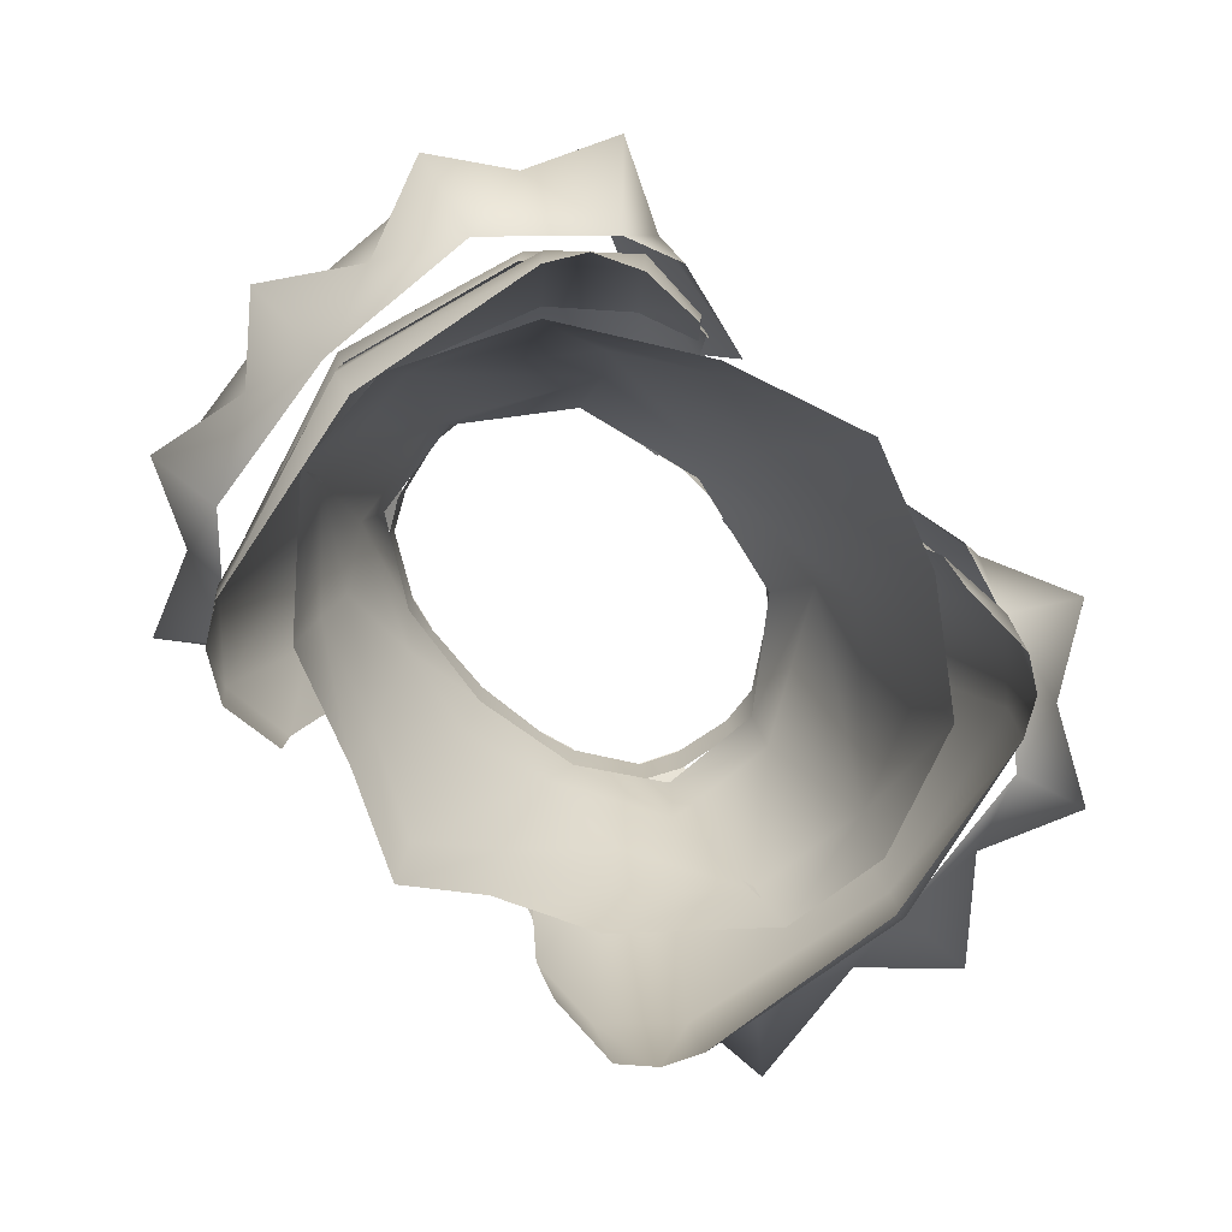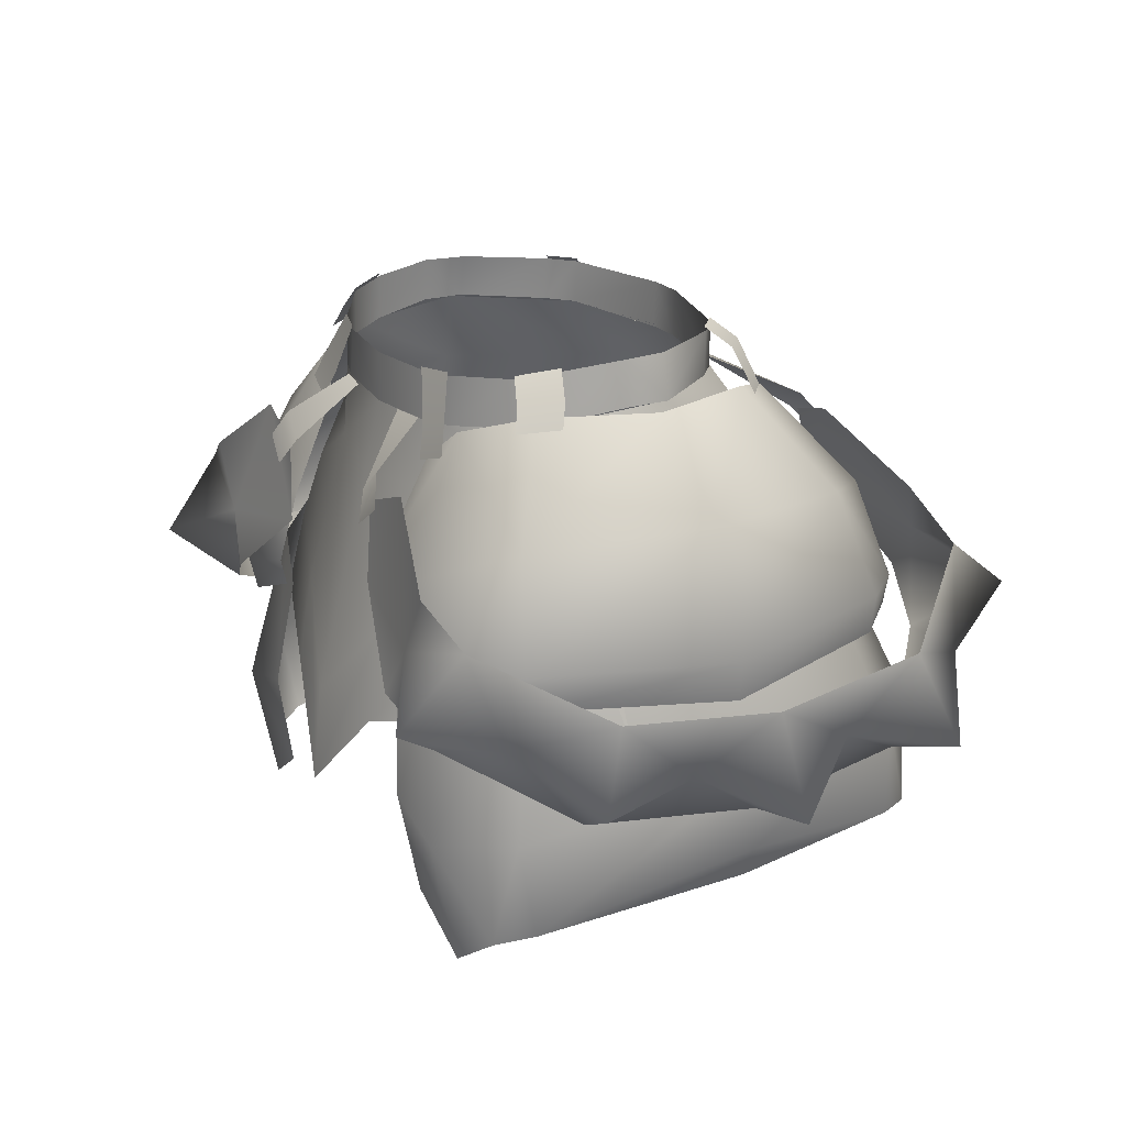
<metadata>
{"format":"obj","ext":"obj","renderer":"f3d","projection":"perspective","resolution":1024,"background":"white","views":[{"elev":-75.7,"azim":135.3,"up":"+Y"},{"elev":21.0,"azim":62.0,"up":"+Y"}]}
</metadata>
<code>
g mesh00
v 15.48 -16.56 14.12
v 14.8 -11.56 12.65
v 6.656 -18.83 17.26
v 14.8 -11.56 12.65
v 22.78 -18.87 5.861
v 23.94 -20.01 -4.633
v 18.28 -25.03 -15.44
v 13.92 -11.37 -15.13
v 18.89 -5.943 -0.7846
v 11.97 -5.562 -12.87
v 13.92 -11.37 -15.13
v 0.001108 -5.559 -14.42
v -7.739 -7.652 13.55
v -17.59 -6.715 8.782
v -14.97 -11.56 12.65
v -22.95 -18.87 5.861
v -17.59 -6.715 8.782
v -18.88 -5.943 -0.7454
v -22.95 -18.87 5.861
v -24.11 -20.01 -4.633
v 17.6 -6.715 8.763
v 7.743 -7.652 13.54
v -0.082 -25.84 19.53
v 7.743 -7.652 13.54
v 0.001108 -8.152 15.11
v -7.739 -7.652 13.55
v -6.822 -18.83 17.26
v -14.97 -11.56 12.65
v -15.65 -16.56 14.12
v -22.95 -18.87 5.861
v 9.152 -28.95 -21.22
v -0.082 -32.29 -23.92
v -0.082 -13.43 -18.84
v -9.319 -28.95 -21.22
v -14.08 -11.37 -15.13
v -18.45 -25.03 -15.44
v -24.11 -20.01 -4.633
v 9.152 -28.95 -21.22
v -0.082 -13.43 -18.84
v -14.08 -11.37 -15.13
v -11.97 -5.562 -12.87
v -18.88 -5.943 -0.7454
f 1 2 3
f 4 1 5
f 6 7 8
f 9 6 10
f 10 6 11
f 10 11 12
f 13 14 15
f 15 14 16
f 17 18 19
f 19 18 20
f 5 21 2
f 2 21 22
f 2 22 3
f 3 22 23
f 24 25 23
f 23 25 26
f 23 26 27
f 27 26 28
f 27 28 29
f 29 28 30
f 31 32 33
f 33 32 34
f 33 34 35
f 35 34 36
f 35 36 37
f 7 38 8
f 8 38 39
f 8 39 12
f 12 39 40
f 12 40 41
f 41 40 37
f 41 37 42
v 26.44 -35.6 -3.609
v 28.07 -32.65 -3.336
v 23.4 -38.19 12.44
v 23.94 -20.01 -4.633
v 18.89 -5.943 -0.7846
v 22.78 -18.87 5.861
v 17.6 -6.715 8.763
v 12.3 -30.01 18.52
v 13.04 -38.03 17.13
v 18.23 -31.48 18.63
v 23.49 -27.46 -18.8
v 21.65 -35.71 -21.71
v 18.23 -27.59 -23.62
v 18.33 -37.86 -23.52
v 13.04 -34.32 -23.39
v 25.2 -17.05 -1.737
v 27.95 -26.5 -2.765
v 20.08 -16.8 11.58
v 12.3 -26.18 -23.23
v 10.36 -19.32 -21.24
v 14.7 -16.58 -19.38
v 8.654 -5.426 17.93
v 6.559 -2.392 13.47
v 6.622 -7.236 18.11
v 3.715 -2.441 13.88
v 6.622 -7.236 18.11
v 7.979 -9.379 19.13
v 8.654 -5.426 17.93
v 10.24 -7.646 18.75
v 6.559 -0.341 -10.36
v 9.234 -4.365 -18.8
v 3.715 -0.3904 -10.77
v 7.202 -6.107 -19.33
v 9.234 -4.365 -18.8
v 10.65 -6.268 -20.1
v 7.202 -6.107 -19.33
v 8.704 -8.25 -20.86
v 31.4 -23.6 3.885
v 33.56 -18.84 -1.889
v 32.05 -17.94 10.22
v 24.75 -13.62 18.61
v 17.2 -16.09 19.78
v 23.62 -19.34 23.47
v 27.31 -27.61 10.48
v 31.4 -23.6 3.885
v 33.14 -24.45 11.87
v 27.31 -27.61 10.48
v 29.17 -28.57 -2.772
v 7.567 -14.22 18.41
v 14.82 -20.13 20.37
v 17.2 -16.09 19.78
v 19.67 -23.04 18.77
v 7.927 -7.707 18.11
v 12.8 -5.965 17.82
v 20.17 -11.08 19.76
v 24.75 -13.62 18.61
v 13.1 -4.557 -18.53
v 20.31 -9.354 -21.75
v 17.37 -13.96 -24.31
v 25.66 -12.35 -22.19
v 28.23 -20.09 -20.98
v 27.73 -27.12 -15.86
v 19.89 -21.35 -22.92
v 34.23 -24.72 -17.31
v 31.43 -23.17 -9.07
v 27.73 -27.12 -15.86
v 36.31 -26.66 -2.634
v 31.4 -23.6 3.885
v 29.17 -28.57 -2.772
v 32.05 -17.94 10.22
v 26.42 -21.03 16.12
v 31.43 -23.17 -9.07
v 29.17 -28.57 -2.772
v 27.73 -27.12 -15.86
v 31.43 -23.17 -9.07
v 33.56 -18.84 -1.889
v 19.67 -23.04 18.77
v 24.64 -16.84 -27.91
v 17.37 -13.96 -24.31
v 25.66 -12.35 -22.19
v 28.23 -20.09 -20.98
v 19.89 -21.35 -22.92
v 26.42 -21.03 16.12
v 24.75 -13.62 18.61
v 32.24 -17.4 -14.56
v 33.56 -18.84 -1.889
v 28.23 -20.09 -20.98
v 32.24 -17.4 -14.56
v 19.89 -21.35 -22.92
v 14.89 -18 -24.48
v 5.911 -11.08 -22
v 8.116 -5.966 -19.31
v 25.66 -12.35 -22.19
v 32.24 -17.4 -14.56
v 19.67 -23.04 18.77
v 8.392 -12.34 17.63
v 9.986 -18.46 18.62
v 14.94 -11.81 18.48
v 16.12 -20.2 19.1
v 19.14 -18.47 17.83
v 28.07 -32.65 -3.336
v 23.4 -35.37 -18.83
v 9.986 -16.77 -21.9
v 8.392 -10.94 -19.78
v 14.94 -10.26 -20.5
v 21.71 -8.101 -14.08
v 19.14 -16.92 -21.14
v 16.12 -18.39 -22.71
v 10.36 -20.84 17.48
v 12.3 -30.01 18.52
v 14.7 -17.8 16.17
v 18.23 -31.48 18.63
v 23.49 -30.43 13.92
v 20.08 -16.47 -14.68
v 13.04 -38.03 17.13
v 18.33 -41.53 16.58
v 21.65 -39.08 15.21
v 23.49 -30.43 13.92
v 27.95 -26.5 -2.765
v 23.49 -27.46 -18.8
v 21.65 -35.71 -21.71
v 21.71 -8.463 12.58
v 23.87 -16.93 13.47
v 26.69 -6.975 -0.719
v 28.47 -16.97 -1.676
v 23.87 -16.24 -16.56
v 9.055 -3.989 -15.14
v 12.31 -1.974 -13
v 16.25 -0.4804 -8.729
v 19.59 -0.3676 0.1448
v 21.71 -8.463 12.58
v 16.25 -0.4804 8.728
v 12.31 -1.974 13
v 9.055 -4.63 13.93
v 9.859 -20.5 18.22
v 16.19 -23 18.42
v 19.06 -20.69 16.84
v 23.77 -19.75 12.52
v 27.75 -20.31 -1.995
v 23.77 -19.19 -16.16
v 19.06 -19.27 -20.69
v 16.19 -21.27 -22.54
v 9.859 -18.85 -21.87
f 43 44 45
f 46 47 48
f 48 47 49
f 50 51 52
f 53 54 55
f 55 54 56
f 55 56 57
f 53 58 59
f 59 58 60
f 61 62 63
f 64 65 66
f 66 65 67
f 68 69 70
f 70 69 71
f 72 73 74
f 74 73 75
f 76 77 78
f 78 77 79
f 80 81 82
f 83 84 85
f 86 87 88
f 89 90 80
f 91 92 93
f 93 92 94
f 95 91 96
f 96 91 93
f 96 93 97
f 97 93 98
f 99 100 101
f 101 100 102
f 103 104 105
f 106 107 108
f 109 110 111
f 87 112 88
f 88 112 113
f 88 113 86
f 114 115 116
f 111 117 109
f 109 117 118
f 109 118 110
f 84 119 85
f 85 119 113
f 85 113 83
f 120 121 122
f 122 123 120
f 120 123 124
f 120 124 121
f 125 82 126
f 127 128 114
f 108 129 106
f 106 129 130
f 106 130 107
f 131 132 101
f 101 132 133
f 101 133 99
f 99 133 134
f 135 136 103
f 137 89 125
f 138 139 140
f 140 139 141
f 140 141 142
f 143 43 144
f 145 146 147
f 148 149 147
f 147 149 150
f 147 150 145
f 151 152 153
f 153 152 154
f 153 154 60
f 60 154 155
f 60 155 59
f 57 61 55
f 55 61 63
f 55 63 53
f 53 63 156
f 53 156 58
f 157 158 52
f 52 158 159
f 52 159 160
f 160 159 45
f 160 45 161
f 161 45 44
f 161 44 162
f 162 44 144
f 162 144 163
f 164 165 166
f 166 165 167
f 166 167 148
f 148 167 168
f 148 168 149
f 146 169 147
f 147 169 170
f 147 170 148
f 148 170 171
f 148 171 166
f 166 171 172
f 166 172 173
f 173 172 174
f 173 174 175
f 176 138 175
f 175 138 140
f 175 140 164
f 164 140 142
f 164 142 165
f 139 177 141
f 141 177 178
f 141 178 142
f 142 178 179
f 142 179 165
f 165 179 180
f 165 180 167
f 167 180 181
f 167 181 168
f 168 181 182
f 168 182 149
f 149 182 183
f 149 183 150
f 150 183 184
f 150 184 145
f 145 184 185
v -5.911 -11.08 -22
v -13.1 -4.557 -18.53
v -8.116 -5.966 -19.31
v -26.44 -35.6 -3.609
v -28.07 -32.65 -3.336
v -23.4 -35.37 -18.83
v -16.19 -21.27 -22.54
v -16.12 -18.39 -22.71
v -9.859 -18.85 -21.87
v -9.986 -16.77 -21.9
v -23.49 -30.43 13.92
v -21.65 -39.08 15.21
v -18.23 -31.48 18.63
v -18.33 -41.53 16.58
v -13.04 -38.03 17.13
v -8.392 -12.34 17.63
v -9.055 -4.63 13.93
v -12.31 -1.974 13
v -12.3 -30.01 18.52
v -10.36 -20.84 17.48
v -14.7 -17.8 16.17
v -20.08 -16.47 -14.68
v -27.95 -26.5 -2.765
v -25.2 -17.05 -1.737
v -23.49 -30.43 13.92
v -12.3 -26.18 -23.23
v -13.04 -34.32 -23.39
v -18.23 -27.59 -23.62
v -6.622 -7.236 18.11
v -3.715 -2.441 13.88
v -8.654 -5.426 17.93
v -6.559 -2.392 13.47
v -8.654 -5.426 17.93
v -10.24 -7.646 18.75
v -6.622 -7.236 18.11
v -7.979 -9.379 19.13
v -6.559 -0.341 -10.36
v -3.715 -0.3904 -10.77
v -9.234 -4.365 -18.8
v -7.202 -6.107 -19.33
v -7.202 -6.107 -19.33
v -8.704 -8.25 -20.86
v -9.234 -4.365 -18.8
v -10.65 -6.268 -20.1
v -24.75 -13.62 18.61
v -17.2 -16.09 19.78
v -20.17 -11.08 19.76
v -12.8 -5.965 17.82
v -32.05 -17.94 10.22
v -33.56 -18.84 -1.889
v -31.4 -23.6 3.885
v -23.62 -19.34 23.47
v -17.2 -16.09 19.78
v -24.75 -13.62 18.61
v -32.54 -24.57 14.77
v -31.4 -23.6 3.885
v -27.31 -27.61 10.48
v -29.17 -28.57 -2.772
v -27.31 -27.61 10.48
v -7.927 -7.707 18.11
v -7.567 -14.22 18.41
v -14.82 -20.13 20.37
v -19.67 -23.04 18.77
v -17.37 -13.96 -24.31
v -20.31 -9.354 -21.75
v -25.66 -12.35 -22.19
v -19.89 -21.35 -22.92
v -27.73 -27.12 -15.86
v -28.23 -20.09 -20.98
v -27.73 -27.12 -15.86
v -31.43 -23.17 -9.07
v -34.23 -24.72 -17.31
v -29.17 -28.57 -2.772
v -31.4 -23.6 3.885
v -36.31 -26.66 -2.62
v -26.42 -21.03 16.12
v -32.05 -17.94 10.22
v -27.73 -27.12 -15.86
v -29.17 -28.57 -2.772
v -31.43 -23.17 -9.07
v -33.56 -18.84 -1.889
v -31.43 -23.17 -9.07
v -19.67 -23.04 18.77
v -25.66 -12.35 -22.19
v -17.37 -13.96 -24.31
v -24.64 -16.84 -27.91
v -19.89 -21.35 -22.92
v -28.23 -20.09 -20.98
v -24.75 -13.62 18.61
v -26.42 -21.03 16.12
v -33.56 -18.84 -1.889
v -32.24 -17.4 -14.56
v -32.24 -17.4 -14.56
v -28.23 -20.09 -20.98
v -14.89 -18 -24.48
v -19.89 -21.35 -22.92
v -32.24 -17.4 -14.56
v -25.66 -12.35 -22.19
v -19.67 -23.04 18.77
v -9.986 -18.46 18.62
v -8.392 -12.34 17.63
v -14.94 -11.81 18.48
v -21.71 -8.463 12.58
v -19.14 -16.92 -21.14
v -19.06 -19.27 -20.69
v -23.87 -16.24 -16.56
v -14.94 -10.26 -20.5
v -8.392 -10.94 -19.78
v -23.77 -19.19 -16.16
v -27.75 -20.31 -1.995
v -28.47 -16.97 -1.676
v -23.77 -19.75 12.52
v -18.23 -31.48 18.63
v -23.49 -30.43 13.92
v -20.08 -16.8 11.58
v -25.2 -17.05 -1.737
v -10.36 -19.32 -21.24
v -14.7 -16.58 -19.38
v -23.49 -27.46 -18.8
v -16.19 -23 18.42
v -16.12 -20.2 19.1
v -19.06 -20.69 16.84
v -19.14 -18.47 17.83
v -23.87 -16.93 13.47
v -18.33 -37.86 -23.52
v -21.65 -35.71 -21.71
v -23.4 -35.37 -18.83
v -28.07 -32.65 -3.336
v -23.4 -38.19 12.44
v -21.65 -39.08 15.21
v -21.71 -8.101 -14.08
v -26.69 -6.975 -0.719
v -16.25 -0.4804 8.728
v -21.71 -8.463 12.58
v -19.59 -0.3676 0.1448
v -26.69 -6.975 -0.719
v -16.25 -0.4804 -8.729
v -12.31 -1.974 -13
v -9.055 -3.989 -15.14
v -9.859 -20.5 18.22
f 186 187 188
f 189 190 191
f 192 193 194
f 193 195 194
f 196 197 198
f 198 197 199
f 198 199 200
f 201 202 203
f 204 205 206
f 207 208 209
f 209 208 210
f 211 212 213
f 214 215 216
f 216 215 217
f 218 219 220
f 220 219 221
f 222 223 224
f 224 223 225
f 226 227 228
f 228 227 229
f 230 231 232
f 232 231 233
f 234 235 236
f 237 238 239
f 240 241 242
f 236 243 244
f 245 233 246
f 246 233 231
f 246 231 247
f 247 231 248
f 187 249 250
f 250 249 251
f 252 253 254
f 255 256 257
f 258 259 260
f 242 261 240
f 240 261 262
f 240 262 241
f 263 264 265
f 259 266 260
f 260 266 267
f 260 267 258
f 239 261 237
f 237 261 268
f 237 268 238
f 269 270 271
f 270 272 271
f 271 272 273
f 271 273 269
f 274 234 275
f 265 276 277
f 256 278 257
f 257 278 279
f 257 279 255
f 187 186 249
f 249 186 280
f 249 280 281
f 254 282 283
f 275 244 284
f 285 286 287
f 287 286 203
f 287 203 288
f 193 192 289
f 289 192 290
f 289 290 291
f 292 293 195
f 294 295 296
f 296 295 297
f 200 204 298
f 298 204 206
f 298 206 299
f 299 206 300
f 299 300 301
f 302 211 303
f 303 211 213
f 303 213 207
f 207 213 304
f 207 304 208
f 305 306 307
f 307 306 308
f 307 308 297
f 297 308 309
f 297 309 296
f 212 310 213
f 213 310 311
f 213 311 304
f 304 311 312
f 304 312 208
f 208 312 313
f 208 313 210
f 210 313 314
f 210 314 315
f 195 193 292
f 292 193 289
f 292 289 316
f 316 289 291
f 316 291 317
f 203 318 319
f 319 318 320
f 319 320 321
f 321 320 322
f 321 322 316
f 316 322 323
f 316 323 292
f 292 323 324
f 292 324 293
f 290 294 291
f 291 294 296
f 291 296 317
f 317 296 309
f 317 309 288
f 288 309 308
f 288 308 287
f 287 308 306
f 287 306 285
f 285 306 305
f 285 305 325
v 0 1.057 13.69
v 6.593 -2.5 13.25
v 6.463 1.235 13.07
v 18.89 -5.943 -0.7846
v 16.39 -1.176 8.099
v 17.6 -6.715 8.763
v -7.739 -7.652 13.55
v 0 -2.794 13.76
v -9.438 -2.369 12.37
v -10.97 -0.2751 -9.154
v 0.003325 -0.2991 -11.8
v -11.97 -5.562 -12.87
v 0.001108 -8.152 15.11
v 7.743 -7.652 13.54
v 9.438 -2.369 12.37
v 10.97 -0.2751 -9.154
v 11.97 -5.562 -12.87
v 0.001108 -5.559 -14.42
v 16.39 -1.176 8.099
v 9.438 -2.369 12.37
v 17.6 -6.715 8.763
v 7.743 -7.652 13.54
v -17.59 -6.715 8.782
v -16.5 -1.28 8.1
v -18.88 -5.943 -0.7454
v -17.51 -0.2865 -0.6721
v -11.97 -5.562 -12.87
v -10.97 -0.2751 -9.154
v -16.5 -1.28 8.1
v -17.59 -6.715 8.782
v -9.438 -2.369 12.37
v -7.739 -7.652 13.55
v 12.13 1.968 -10.86
v 10.76 3.444 -9.212
v 14.29 1.981 -9.073
v 12.86 3.438 -7.44
v 17.71 0.8822 7.014
v 16.02 2.889 6.415
v 15.89 0.3638 9.947
v 14.39 2.284 9.385
v 11.24 -1.938 13.58
v 9.386 1.69 12.33
v 8.336 -2.818 13.93
v 6.463 1.482 13.07
v -15.89 0.3638 9.947
v -14.39 2.284 9.385
v -17.71 0.8822 7.014
v -16.02 2.889 6.415
v -8.336 -2.818 13.93
v -6.464 1.478 13.07
v -11.24 -1.938 13.58
v -9.387 1.69 12.32
v -14.29 1.981 -9.073
v -12.86 3.438 -7.44
v -12.13 1.968 -10.86
v -10.76 3.444 -9.212
v 14.29 1.981 -9.073
v 15.73 -1.458 -10.28
v 12.13 1.968 -10.86
v 13.5 -1.489 -12.08
v -12.13 1.968 -10.86
v -13.5 -1.489 -12.08
v -14.29 1.981 -9.073
v -15.73 -1.458 -10.28
v 15.89 0.3638 9.947
v 16.72 -1.307 10.51
v 17.71 0.8822 7.014
v 18.54 -0.8746 7.615
v -11.24 -1.938 13.58
v -12.06 -3.822 14.19
v -8.336 -2.818 13.93
v -9.182 -4.747 14.64
v 8.336 -2.818 13.93
v 9.182 -4.747 14.64
v 11.24 -1.938 13.58
v 12.06 -3.822 14.19
v -17.71 0.8822 7.014
v -18.54 -0.8746 7.615
v -15.89 0.3638 9.947
v -16.72 -1.307 10.51
v -14.65 -1.596 9.393
v -14.39 2.037 9.385
v -16.39 -1.063 6.472
v 0 -2.794 13.76
v -6.464 1.23 13.07
v -6.593 -2.5 13.25
v -16.02 2.64 6.415
v -17.12 3.183 1.723
v -17.51 -0.3194 1.675
v -1.544 -0.4893 -11.44
v -1.513 3.201 -11.57
v 1.557 -0.4893 -11.44
v 1.526 3.201 -11.57
v -12.86 3.189 -7.44
v -10.76 3.197 -9.212
v -13.12 -0.2915 -7.375
v -10.97 -0.2751 -9.154
v 16.39 -1.063 6.472
v 17.51 -0.3194 1.675
v 17.12 3.183 1.723
v -9.438 -2.369 12.37
v -6.593 -2.5 13.25
v -6.464 1.23 13.07
v 9.438 -2.369 12.37
v 14.65 -1.596 9.393
v 14.39 2.037 9.385
v 9.386 1.441 12.33
v 6.463 1.235 13.07
v 6.593 -2.5 13.25
v -12.86 3.189 -7.44
v -13.12 -0.2915 -7.375
v -17.51 -0.2865 -1.625
v -9.387 1.441 12.32
v -14.39 2.037 9.385
v -14.65 -1.596 9.393
v -10.76 3.197 -9.212
v -1.513 3.201 -11.57
v -10.97 -0.2751 -9.154
v -1.544 -0.4893 -11.44
v 17.12 3.183 1.723
v 17.51 -0.3194 1.675
v 17.51 -0.2865 -1.625
v -17.51 -0.3194 1.675
v -17.12 3.183 1.723
v -16.73 3.201 -1.663
v 13.12 -0.2915 -7.375
v 13.12 3.189 -7.44
v 16.73 3.201 -1.663
v 16.02 2.64 6.415
v 14.39 2.037 9.385
v 14.65 -1.596 9.393
v 13.12 3.189 -7.44
v 13.12 -0.2915 -7.375
v 10.76 3.197 -9.212
v 10.97 -0.2751 -9.154
v 1.526 3.201 -11.57
v 1.557 -0.4893 -11.44
v 17.51 -0.2865 -0.6721
v 11.97 -5.562 -12.87
v 10.97 -0.2751 -9.154
f 326 327 328
f 329 330 331
f 332 333 334
f 335 336 337
f 332 338 333
f 333 338 339
f 333 339 340
f 341 342 336
f 336 342 343
f 336 343 337
f 344 345 346
f 346 345 347
f 348 349 350
f 350 349 351
f 350 351 352
f 352 351 353
f 354 355 356
f 356 355 357
f 358 359 360
f 360 359 361
f 362 363 364
f 364 363 365
f 366 367 368
f 368 367 369
f 370 371 372
f 372 371 373
f 374 375 376
f 376 375 377
f 378 379 380
f 380 379 381
f 382 383 384
f 384 383 385
f 386 387 388
f 388 387 389
f 390 391 392
f 392 391 393
f 394 395 396
f 396 395 397
f 398 399 400
f 400 399 401
f 402 403 404
f 404 403 405
f 406 407 408
f 327 326 409
f 409 326 410
f 409 410 411
f 407 412 408
f 408 412 413
f 408 413 414
f 415 416 417
f 417 416 418
f 419 420 421
f 421 420 422
f 423 424 425
f 426 427 428
f 429 430 431
f 431 432 429
f 429 432 433
f 429 433 434
f 435 436 437
f 428 438 426
f 426 438 439
f 426 439 440
f 441 442 443
f 443 442 444
f 445 446 447
f 448 449 437
f 437 449 450
f 437 450 435
f 451 452 447
f 447 452 453
f 447 453 445
f 425 454 423
f 423 454 455
f 423 455 456
f 457 458 459
f 459 458 460
f 459 460 461
f 461 460 462
f 330 329 463
f 463 329 464
f 463 464 465
v -28.07 -32.65 -3.336
v -26.44 -35.6 -3.609
v -23.4 -38.19 12.44
f 466 467 468
v -0.082 -39.28 -26.65
v -10.46 -35.19 -22.69
v -9.319 -28.95 -21.22
v -6.822 -18.83 17.26
v -7.143 -26.03 18.4
v -0.082 -33.48 20.3
v 6.977 -26.03 18.4
v 6.656 -18.83 17.26
v -0.082 -33.48 20.3
v -0.082 -25.84 19.53
v -6.822 -18.83 17.26
v -9.319 -28.95 -21.22
v -0.082 -32.29 -23.92
v -0.082 -39.28 -26.65
v 9.152 -28.95 -21.22
v 10.29 -35.19 -22.69
f 469 470 471
f 472 473 474
f 475 476 477
f 477 476 478
f 477 478 479
f 480 481 482
f 482 481 483
f 482 483 484
v 6.977 -26.03 18.4
v 15.48 -16.56 14.12
v 6.656 -18.83 17.26
v 16.04 -22.92 15.48
v 22.78 -18.87 5.861
v 15.48 -16.56 14.12
v 23.94 -20.01 -4.633
v 20.44 -30.67 -15.72
v 18.28 -25.03 -15.44
v 24.85 -24.95 4.842
v 23.94 -20.01 -4.633
v 22.78 -18.87 5.861
v 20.44 -30.67 -15.72
v 10.29 -35.19 -22.69
v 18.28 -25.03 -15.44
v 9.152 -28.95 -21.22
v 16.04 -22.92 15.48
v 24.85 -24.95 4.842
v 25.58 -26.66 -4.472
v 25.58 -26.66 -4.472
f 485 486 487
f 488 489 490
f 491 492 493
f 494 495 496
f 497 498 499
f 499 498 500
f 486 485 501
f 489 488 502
f 492 491 503
f 495 494 504
v -10.46 -35.19 -22.69
v -18.45 -25.03 -15.44
v -9.319 -28.95 -21.22
v -6.822 -18.83 17.26
v -15.65 -16.56 14.12
v -7.143 -26.03 18.4
v -16.21 -22.92 15.48
v -25.75 -26.66 -4.472
v -24.11 -20.01 -4.633
v -20.6 -30.67 -15.72
v -18.45 -25.03 -15.44
v -15.65 -16.56 14.12
v -22.95 -18.87 5.861
v -16.21 -22.92 15.48
v -25.01 -24.95 4.842
v -20.6 -30.67 -15.72
v -22.95 -18.87 5.861
v -24.11 -20.01 -4.633
v -25.01 -24.95 4.842
v -25.75 -26.66 -4.472
f 505 506 507
f 508 509 510
f 510 509 511
f 512 513 514
f 514 513 515
f 516 517 518
f 518 517 519
f 506 505 520
f 521 522 523
f 523 522 524

</code>
